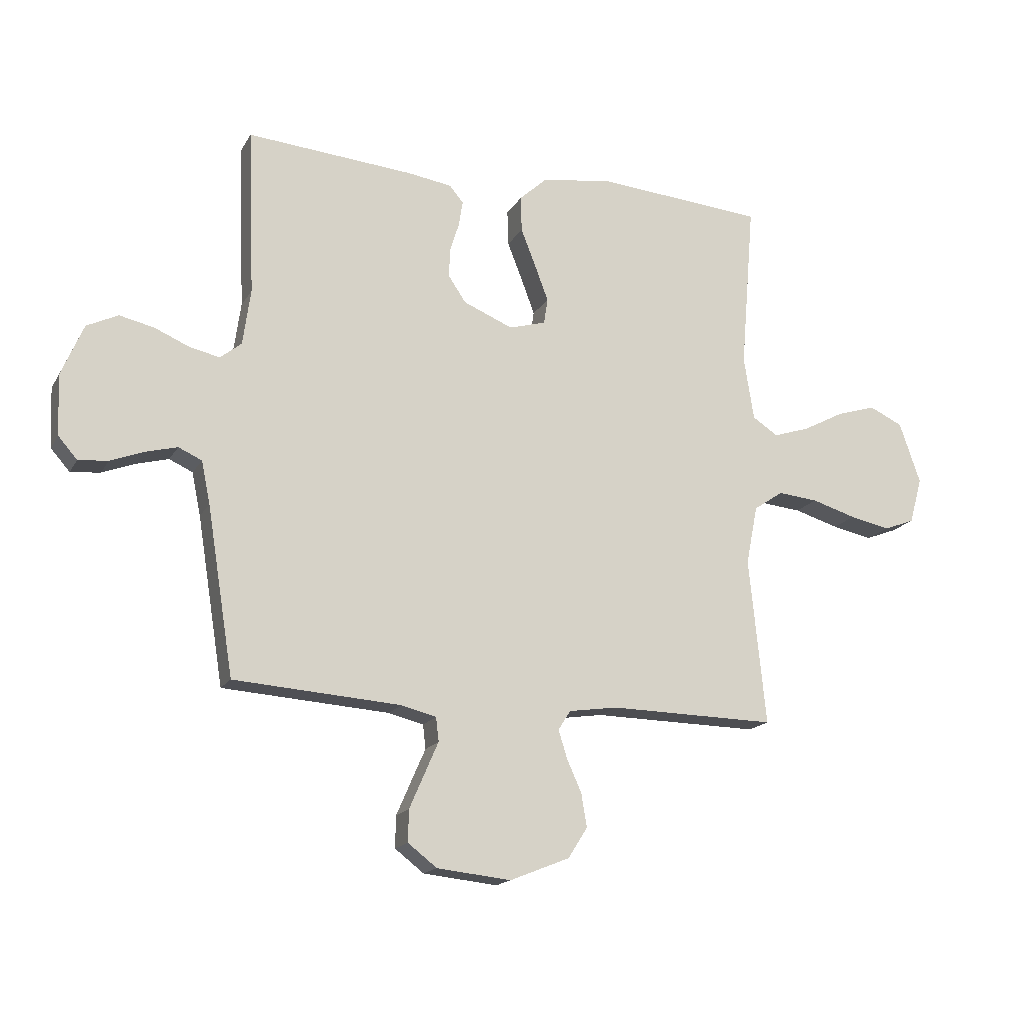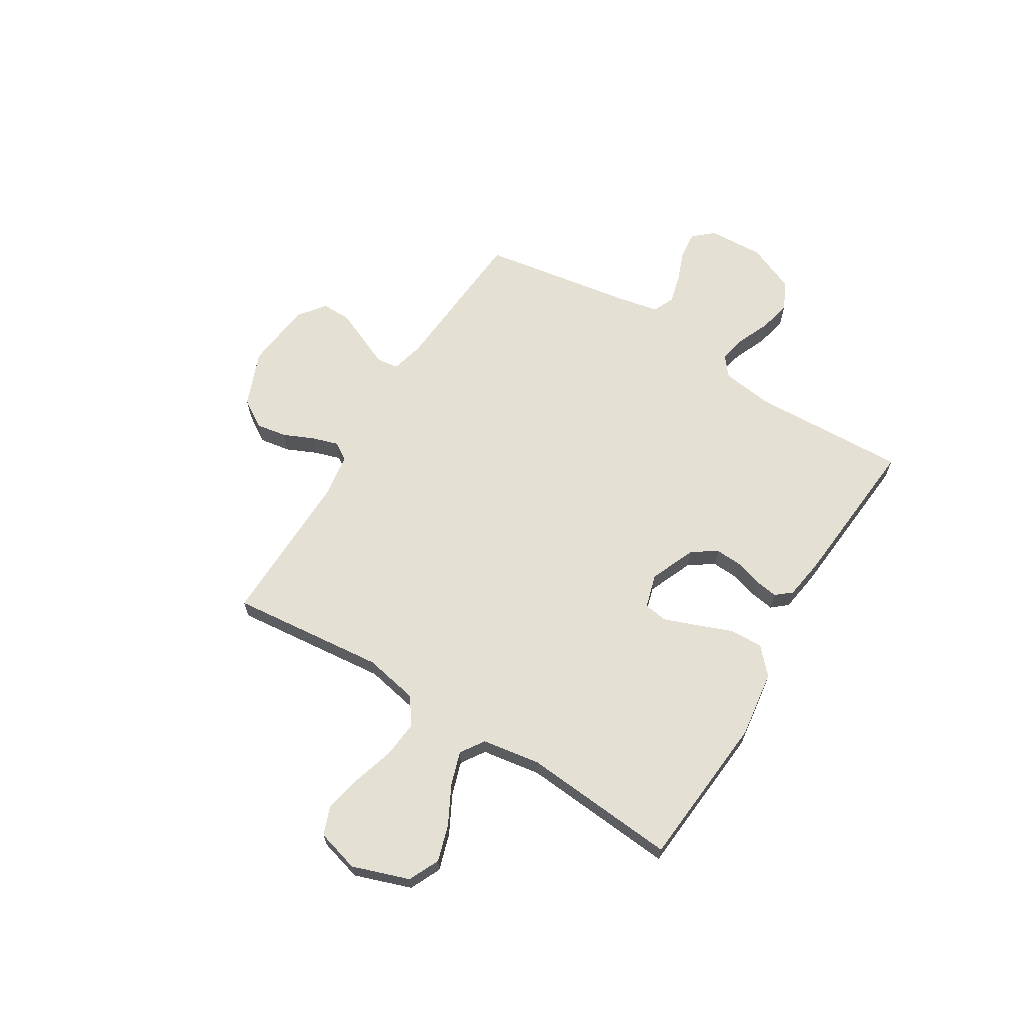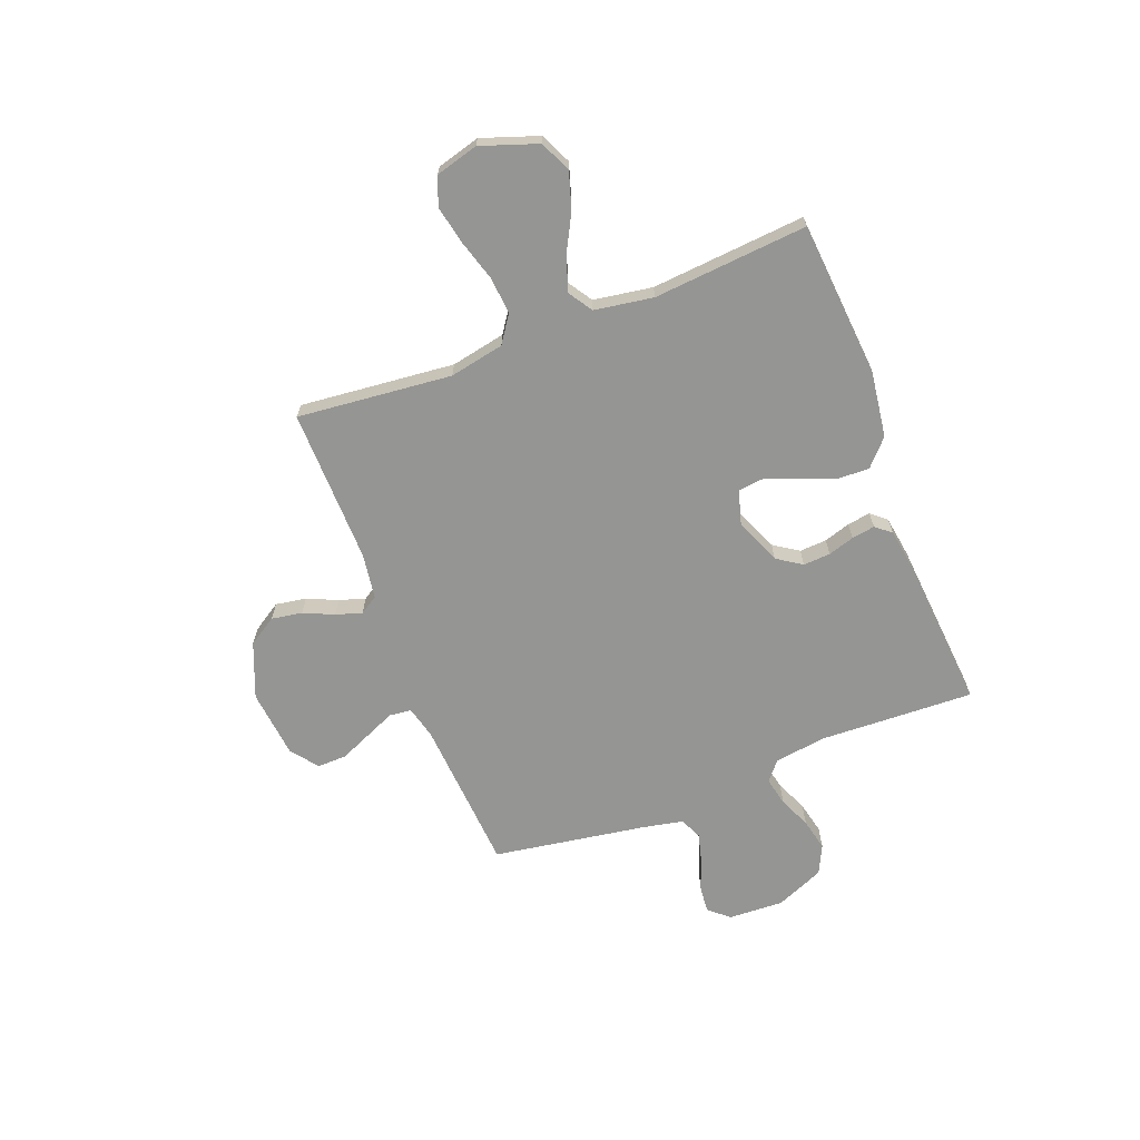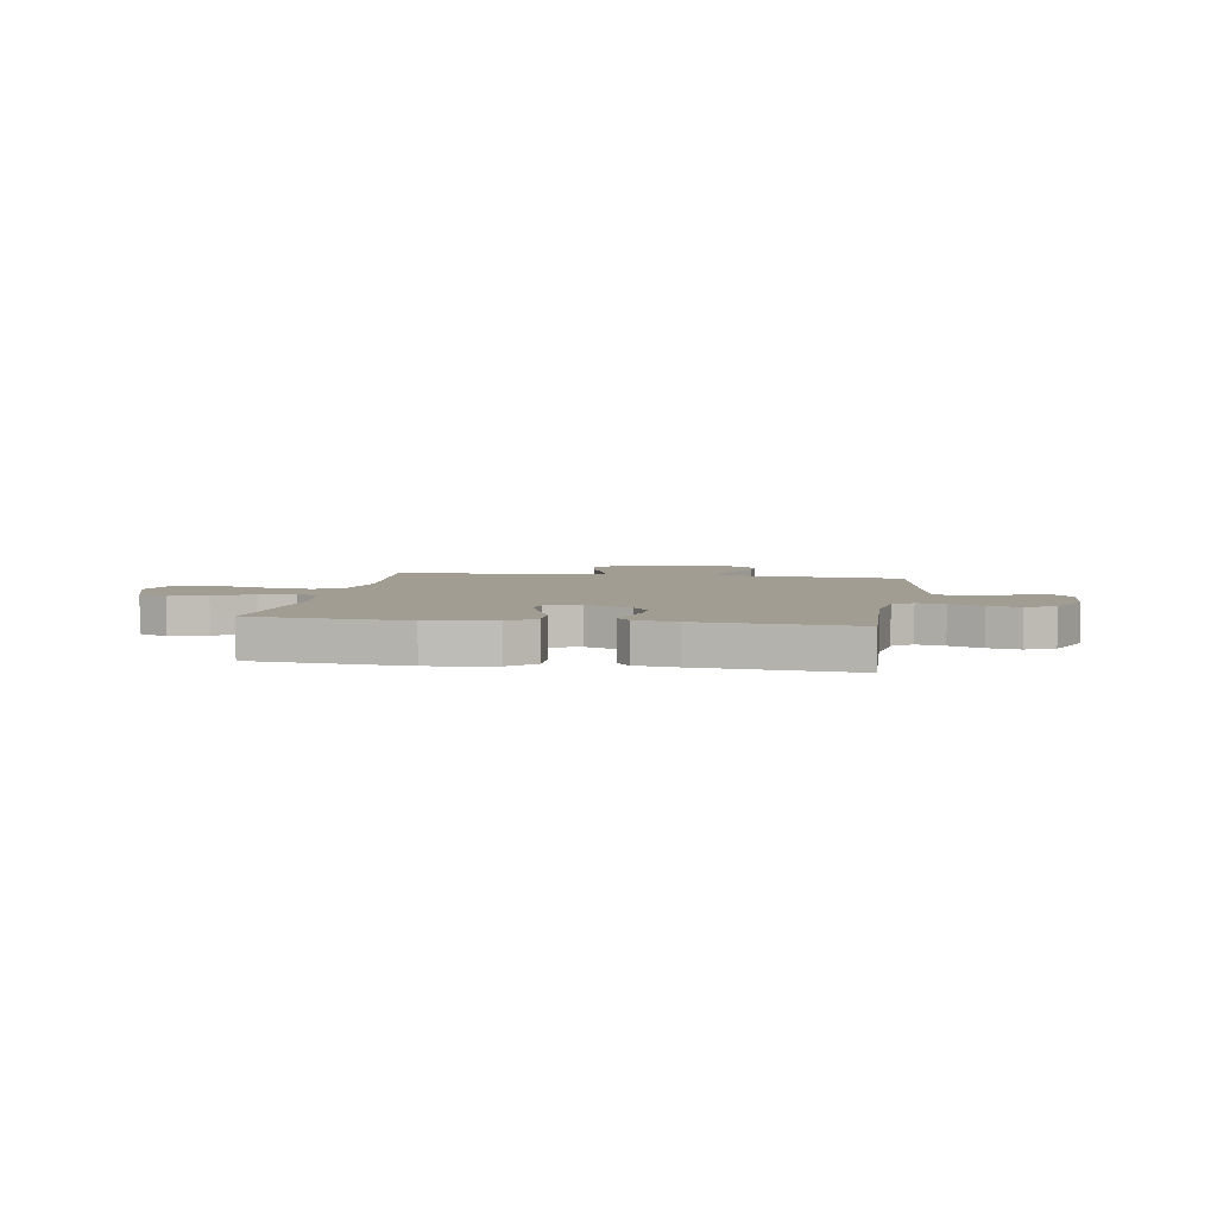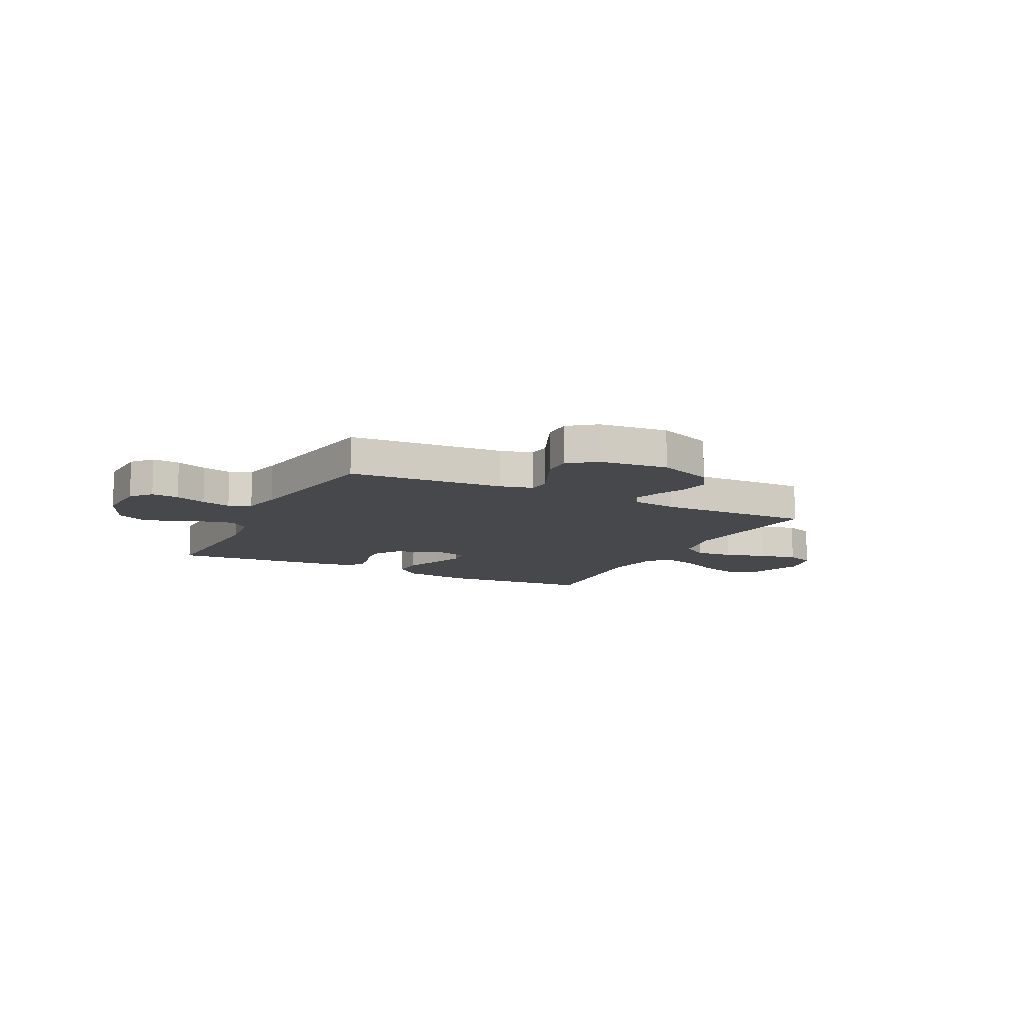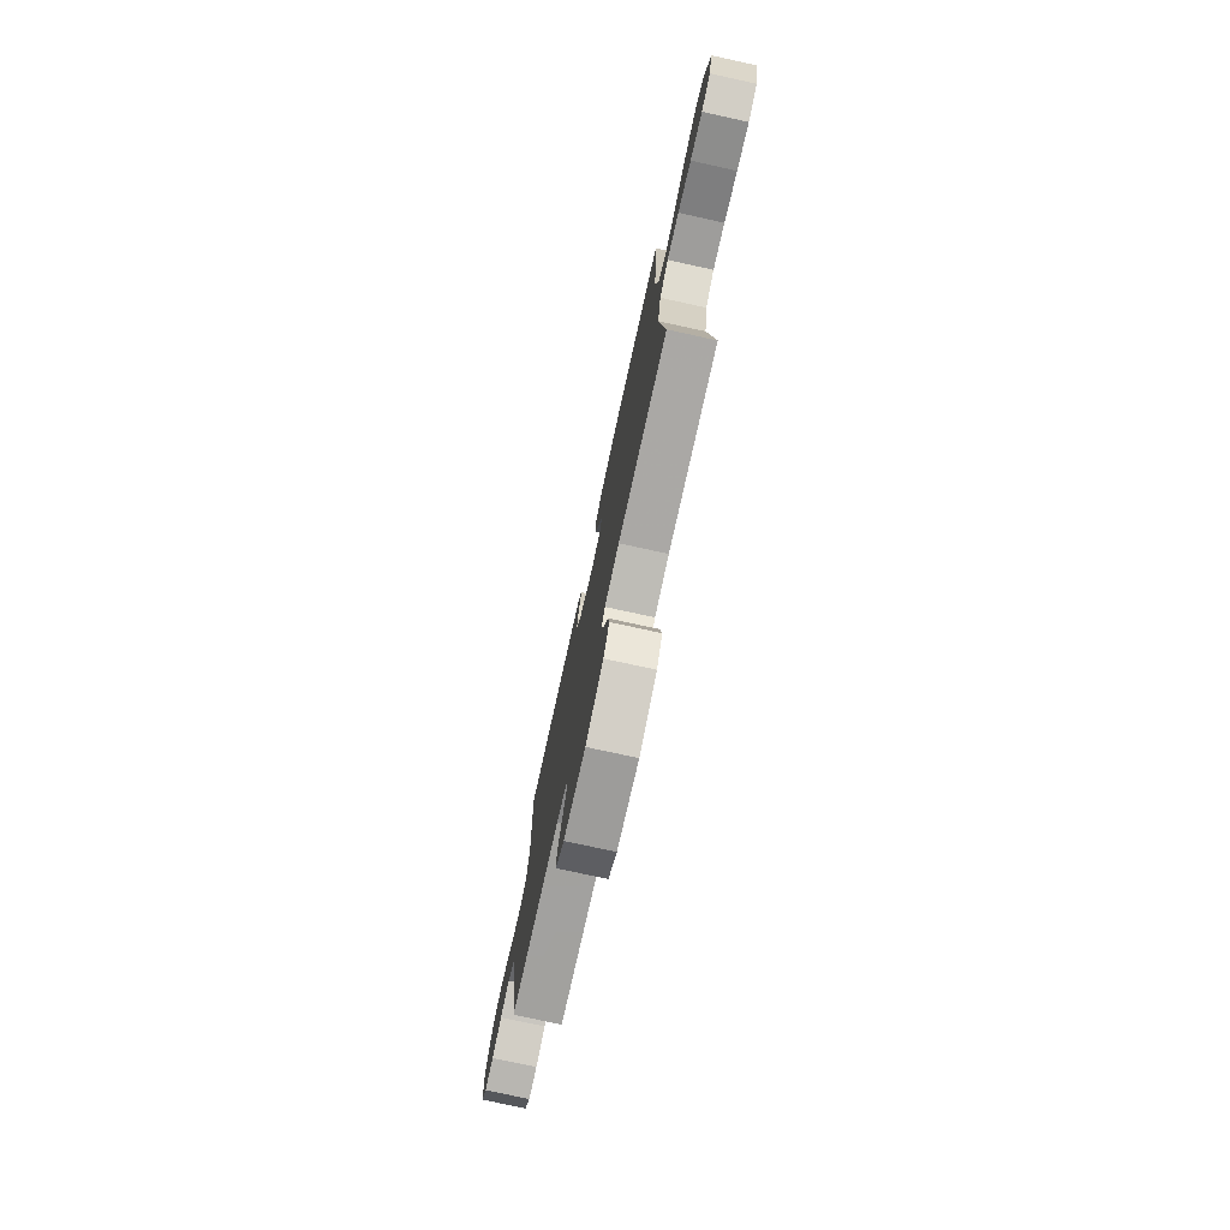
<metadata>
{"format":"obj","ext":"obj","renderer":"f3d","projection":"perspective","resolution":1024,"background":"white","views":[{"elev":-16.8,"azim":159.1,"up":"+Z"},{"elev":65.2,"azim":-58.4,"up":"+Y"},{"elev":-67.3,"azim":-68.9,"up":"+Y"},{"elev":4.9,"azim":9.6,"up":"+Y"},{"elev":-11.1,"azim":153.4,"up":"+Y"},{"elev":-76.2,"azim":-102.3,"up":"+Z"}]}
</metadata>
<code>
v 0.5 0.07 0.5
v 0.488 0.07 0.2
v 0.502 0.07 0.099
v 0.54 0.07 0.068
v 0.594 0.07 0.08
v 0.657 0.07 0.107
v 0.719 0.07 0.121
v 0.775 0.07 0.094
v 0.815 0.07 0
v 0.81 0.07 -0.108
v 0.776 0.07 -0.147
v 0.723 0.07 -0.142
v 0.663 0.07 -0.119
v 0.606 0.07 -0.104
v 0.564 0.07 -0.123
v 0.548 0.07 -0.2
v 0.5 0.07 -0.5
v 0.2 0.07 -0.521
v 0.137 0.07 -0.537
v 0.132 0.07 -0.58
v 0.157 0.07 -0.637
v 0.184 0.07 -0.699
v 0.185 0.07 -0.756
v 0.133 0.07 -0.796
v 0 0.07 -0.81
v -0.107 0.07 -0.767
v -0.142 0.07 -0.712
v -0.132 0.07 -0.652
v -0.106 0.07 -0.594
v -0.09 0.07 -0.543
v -0.112 0.07 -0.508
v -0.2 0.07 -0.495
v -0.5 0.07 -0.5
v -0.47 0.07 -0.2
v -0.491 0.07 -0.094
v -0.544 0.07 -0.058
v -0.616 0.07 -0.065
v -0.696 0.07 -0.089
v -0.769 0.07 -0.104
v -0.824 0.07 -0.083
v -0.847 0.07 0
v -0.809 0.07 0.11
v -0.749 0.07 0.138
v -0.678 0.07 0.116
v -0.604 0.07 0.077
v -0.539 0.07 0.056
v -0.493 0.07 0.086
v -0.475 0.07 0.2
v -0.5 0.07 0.5
v -0.2 0.07 0.525
v -0.07 0.07 0.507
v -0.02 0.07 0.461
v -0.022 0.07 0.397
v -0.049 0.07 0.328
v -0.073 0.07 0.264
v -0.066 0.07 0.218
v 0 0.07 0.199
v 0.089 0.07 0.236
v 0.121 0.07 0.284
v 0.118 0.07 0.337
v 0.102 0.07 0.388
v 0.095 0.07 0.433
v 0.12 0.07 0.463
v 0.2 0.07 0.475
v 0.5 0 0.5
v 0.488 0 0.2
v 0.502 0 0.099
v 0.54 0 0.068
v 0.594 0 0.08
v 0.657 0 0.107
v 0.719 0 0.121
v 0.775 0 0.094
v 0.815 0 0
v 0.81 0 -0.108
v 0.776 0 -0.147
v 0.723 0 -0.142
v 0.663 0 -0.119
v 0.606 0 -0.104
v 0.564 0 -0.123
v 0.548 0 -0.2
v 0.5 0 -0.5
v 0.2 0 -0.521
v 0.137 0 -0.537
v 0.132 0 -0.58
v 0.157 0 -0.637
v 0.184 0 -0.699
v 0.185 0 -0.756
v 0.133 0 -0.796
v 0 0 -0.81
v -0.107 0 -0.767
v -0.142 0 -0.712
v -0.132 0 -0.652
v -0.106 0 -0.594
v -0.09 0 -0.543
v -0.112 0 -0.508
v -0.2 0 -0.495
v -0.5 0 -0.5
v -0.47 0 -0.2
v -0.491 0 -0.094
v -0.544 0 -0.058
v -0.616 0 -0.065
v -0.696 0 -0.089
v -0.769 0 -0.104
v -0.824 0 -0.083
v -0.847 0 0
v -0.809 0 0.11
v -0.749 0 0.138
v -0.678 0 0.116
v -0.604 0 0.077
v -0.539 0 0.056
v -0.493 0 0.086
v -0.475 0 0.2
v -0.5 0 0.5
v -0.2 0 0.525
v -0.07 0 0.507
v -0.02 0 0.461
v -0.022 0 0.397
v -0.049 0 0.328
v -0.073 0 0.264
v -0.066 0 0.218
v 0 0 0.199
v 0.089 0 0.236
v 0.121 0 0.284
v 0.118 0 0.337
v 0.102 0 0.388
v 0.095 0 0.433
v 0.12 0 0.463
v 0.2 0 0.475
f 64 1 2
f 63 64 2
f 62 63 2
f 61 62 2
f 60 61 2
f 59 60 2 3
f 58 59 3 4
f 57 58 4
f 52 53 54
f 51 52 54
f 50 51 54
f 49 50 54
f 48 49 54
f 47 48 54 55
f 46 47 55 56
f 43 44 45
f 42 43 45
f 41 42 45
f 40 41 45
f 39 40 45
f 38 39 45
f 37 38 45
f 36 37 45 46
f 46 56 57
f 36 46 57
f 35 36 57
f 32 33 34
f 35 57 4
f 34 35 4
f 32 34 4
f 31 32 4
f 27 28 29
f 26 27 29
f 25 26 29
f 24 25 29
f 23 24 29
f 22 23 29
f 21 22 29
f 20 21 29
f 19 20 29 30
f 16 17 18
f 31 4 5
f 30 31 5
f 19 30 5
f 18 19 5
f 16 18 5
f 15 16 5
f 11 12 13
f 10 11 13 14
f 7 8 9
f 6 7 9
f 5 6 9
f 15 5 9
f 14 15 9
f 9 10 14
f 66 65 128
f 66 128 127
f 66 127 126
f 66 126 125
f 66 125 124
f 67 66 124 123
f 68 67 123 122
f 68 122 121
f 118 117 116
f 118 116 115
f 118 115 114
f 118 114 113
f 118 113 112
f 119 118 112 111
f 120 119 111 110
f 109 108 107
f 109 107 106
f 109 106 105
f 109 105 104
f 109 104 103
f 109 103 102
f 109 102 101
f 110 109 101 100
f 121 120 110
f 121 110 100
f 121 100 99
f 98 97 96
f 68 121 99
f 68 99 98
f 68 98 96
f 68 96 95
f 93 92 91
f 93 91 90
f 93 90 89
f 93 89 88
f 93 88 87
f 93 87 86
f 93 86 85
f 93 85 84
f 94 93 84 83
f 82 81 80
f 69 68 95
f 69 95 94
f 69 94 83
f 69 83 82
f 69 82 80
f 69 80 79
f 77 76 75
f 78 77 75 74
f 73 72 71
f 73 71 70
f 73 70 69
f 73 69 79
f 73 79 78
f 78 74 73
f 1 65 66 2
f 2 66 67 3
f 3 67 68 4
f 4 68 69 5
f 5 69 70 6
f 6 70 71 7
f 7 71 72 8
f 8 72 73 9
f 9 73 74 10
f 10 74 75 11
f 11 75 76 12
f 12 76 77 13
f 13 77 78 14
f 14 78 79 15
f 15 79 80 16
f 16 80 81 17
f 17 81 82 18
f 18 82 83 19
f 19 83 84 20
f 20 84 85 21
f 21 85 86 22
f 22 86 87 23
f 23 87 88 24
f 24 88 89 25
f 25 89 90 26
f 26 90 91 27
f 27 91 92 28
f 28 92 93 29
f 29 93 94 30
f 30 94 95 31
f 31 95 96 32
f 32 96 97 33
f 33 97 98 34
f 34 98 99 35
f 35 99 100 36
f 36 100 101 37
f 37 101 102 38
f 38 102 103 39
f 39 103 104 40
f 40 104 105 41
f 41 105 106 42
f 42 106 107 43
f 43 107 108 44
f 44 108 109 45
f 45 109 110 46
f 46 110 111 47
f 47 111 112 48
f 48 112 113 49
f 49 113 114 50
f 50 114 115 51
f 51 115 116 52
f 52 116 117 53
f 53 117 118 54
f 54 118 119 55
f 55 119 120 56
f 56 120 121 57
f 57 121 122 58
f 58 122 123 59
f 59 123 124 60
f 60 124 125 61
f 61 125 126 62
f 62 126 127 63
f 63 127 128 64
f 64 128 65 1

</code>
